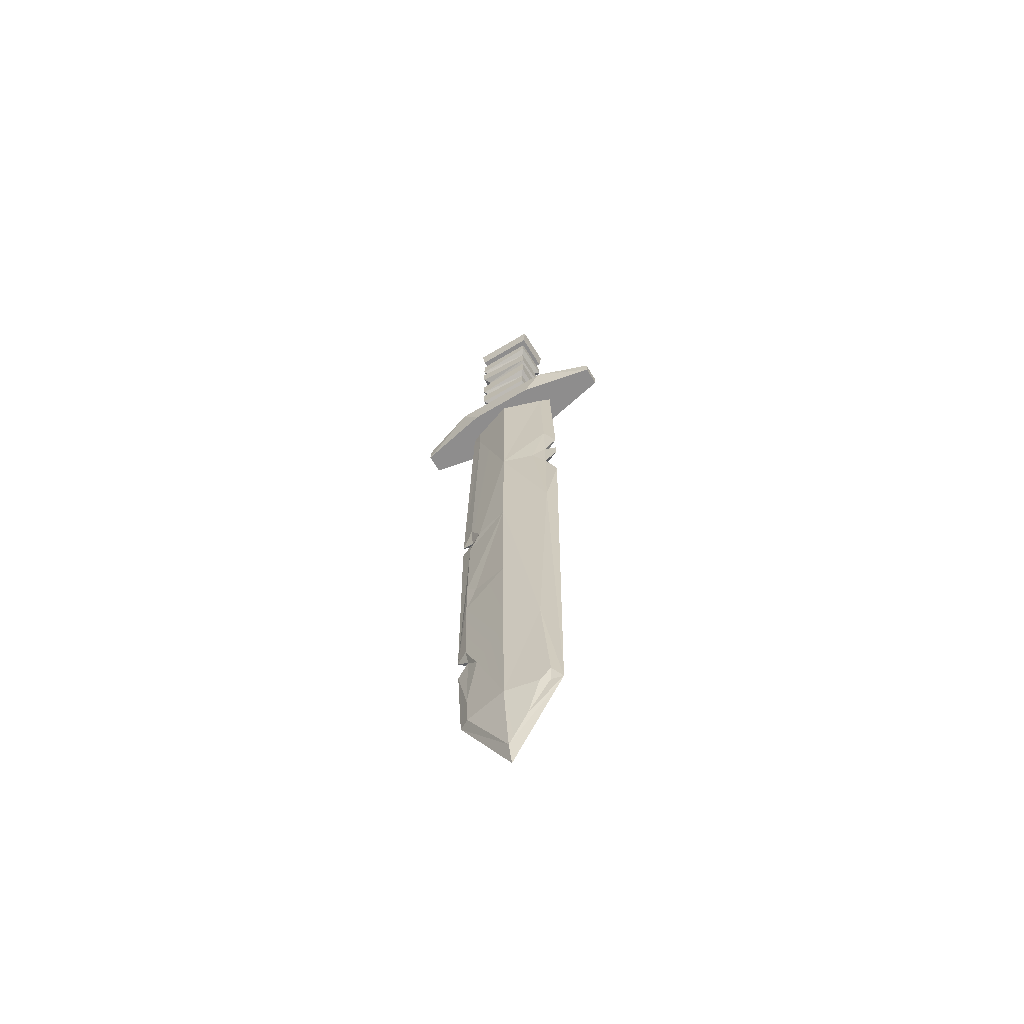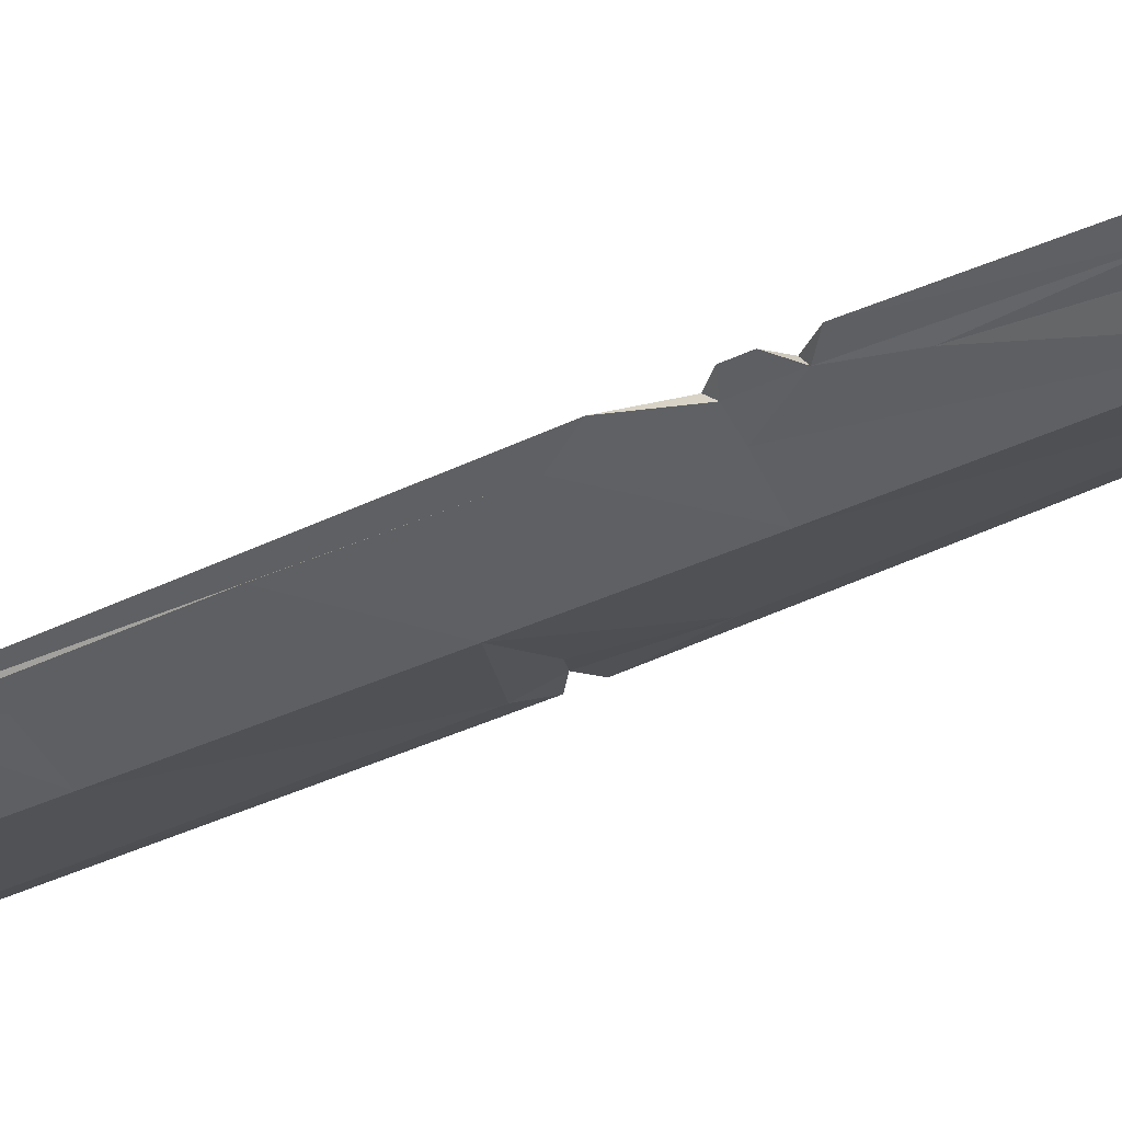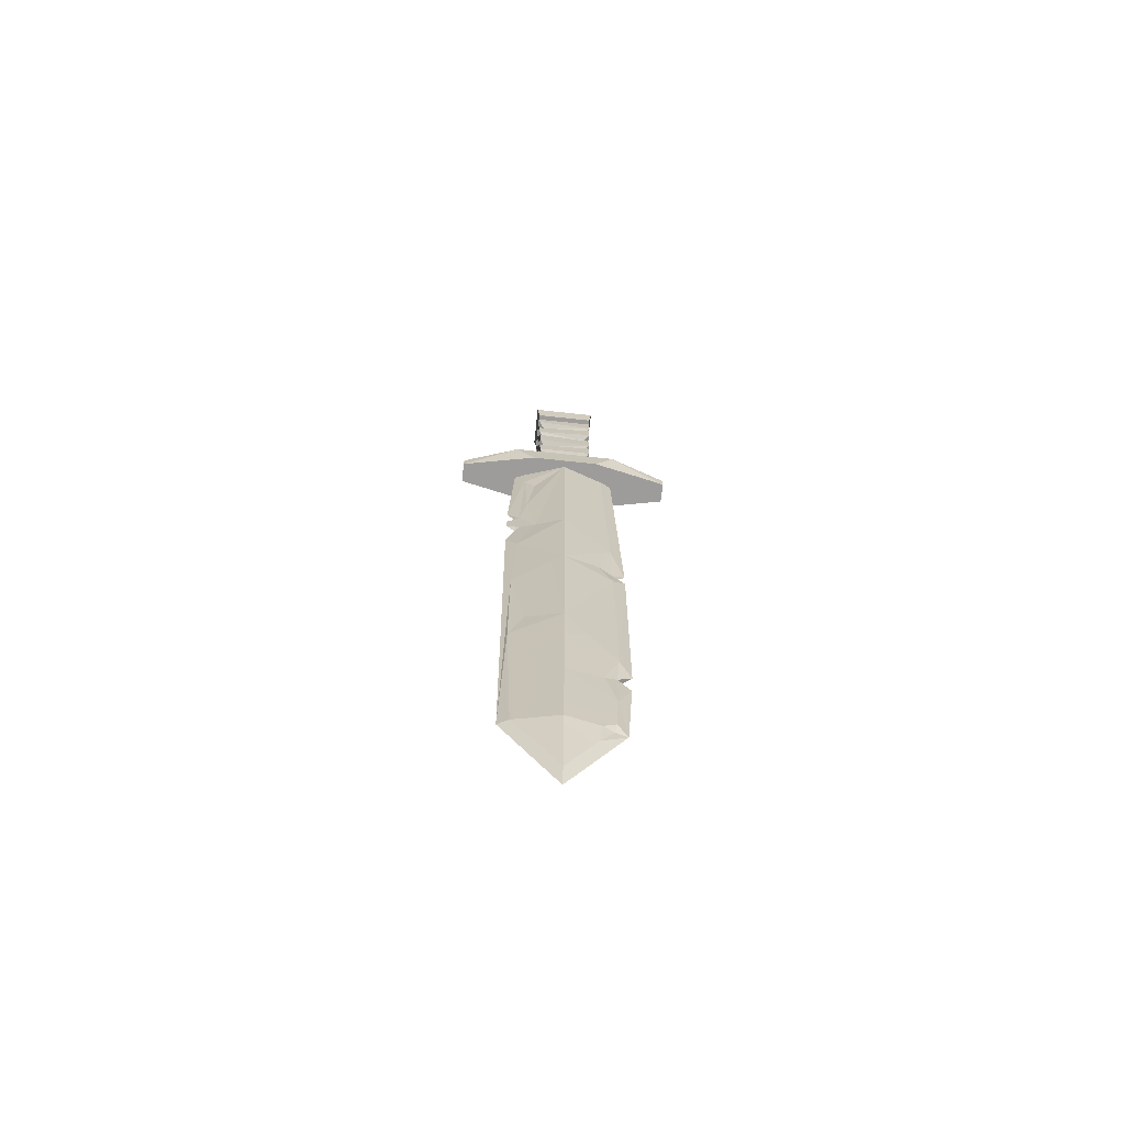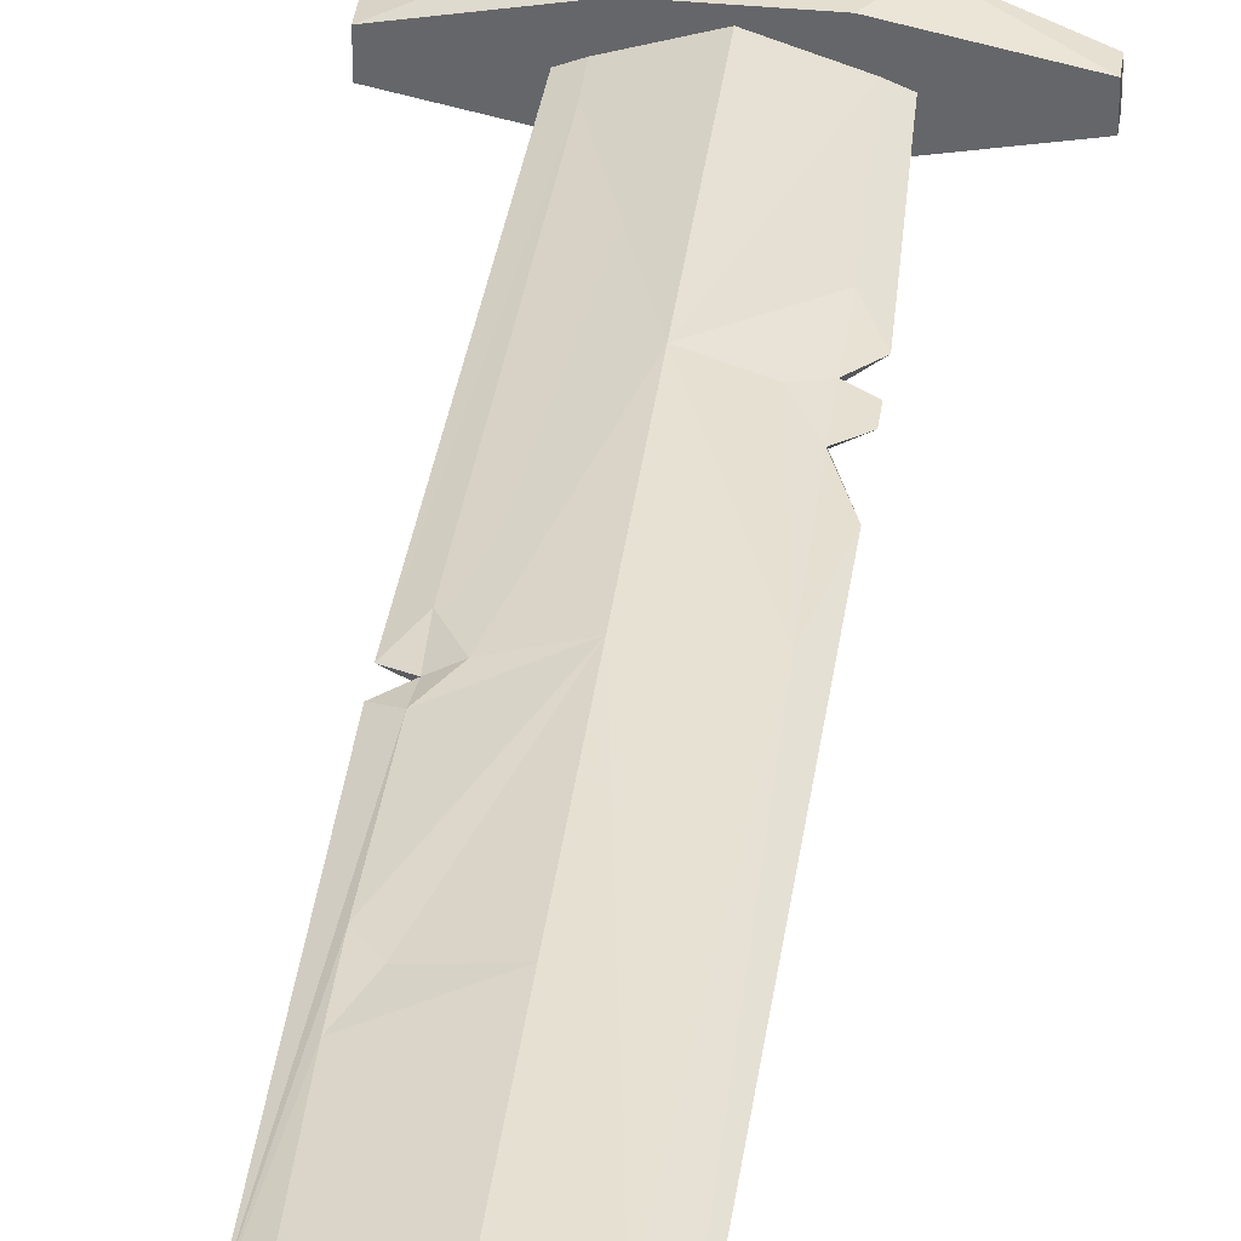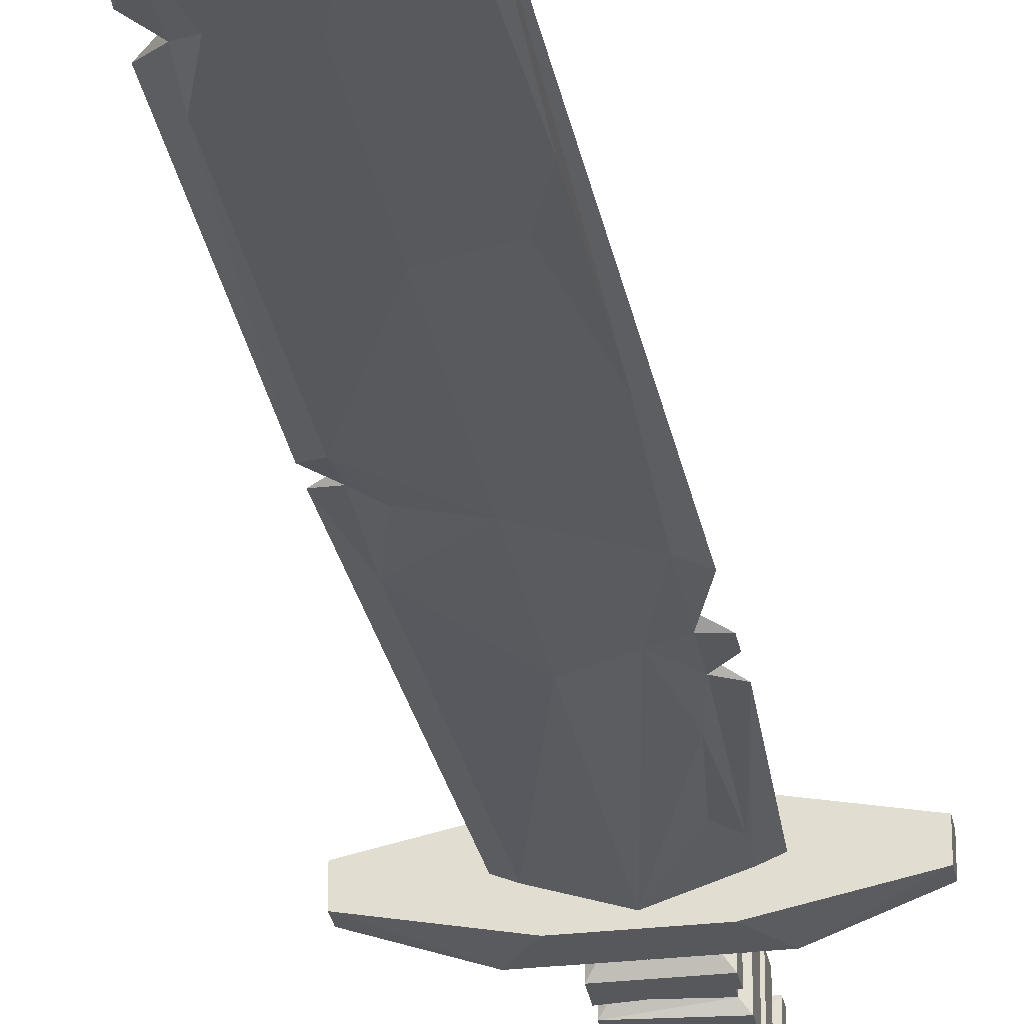
<metadata>
{"format":"obj","ext":"obj","renderer":"f3d","projection":"perspective","resolution":1024,"background":"white","views":[{"elev":-64.7,"azim":-148.7,"up":"+Z"},{"elev":-32.2,"azim":-54.6,"up":"+Y"},{"elev":-70.1,"azim":-6.2,"up":"+Z"},{"elev":37.1,"azim":-172.8,"up":"+Y"},{"elev":-28.8,"azim":-170.2,"up":"+Y"}]}
</metadata>
<code>
v -0.00073 -0.1709 -26.47
v -5e-06 8e-06 -27.15
v 0.9189 -0.1744 -24.84
v 1.705 1.1e-05 -24.08
v 1.334 -0.09783 -24.08
v 1.491 -0.0954 -20.63
v 1.465 -0.1777 -22.26
v 1.884 1.3e-05 -21.08
v 1.392 -0.1775 -23.73
v -0.000548 0.4542 -24.08
v 1.376 0.1767 -24.08
v -0.000973 0.1712 -26.47
v -1.448 -0.07877 -7.755
v -1.851 1.3e-05 -8.056
v -1.447 -0.07953 -8.723
v -1.851 1.3e-05 -8.491
v 1.558 -0.1766 -19.53
v 1.117 -0.2509 -20.94
v -1.705 1.1e-05 -24.08
v -0.4543 -0.1725 -25.67
v -1.376 -0.1766 -24.08
v -1.062 0.2419 -24.08
v -0.6243 0.1733 -25.36
v -1.335 0.09785 -24.08
v -1.482 -0.1633 -10.61
v -0.9132 -0.2483 -8.788
v -0.9945 -0.2067 -4.55
v -1.341 -0.1505 -3.995
v -1.228 -0.1935 -6.618
v -1.489 0.165 -11.91
v -1.448 0.07976 -8.916
v -1.006 0.2323 -8.227
v -1.466 0.1582 -6.592
v -1.448 0.07893 -7.886
v 1.427 0.1776 -23.06
v 1.075 0.2576 -21.22
v 1.49 0.09542 -20.65
v 1.544 0.177 -20.07
v -0.00923 -0.4541 -24.08
v -0.6725 -0.2446 -24.7
v 1.015 -0.2518 -24.08
v -1.85 1.3e-05 -9.892
v -1.147 0.2481 -20.06
v -1.399 0.1775 -23.62
v 1.924 1.4e-05 -20.21
v 1.944 1.4e-05 -12.83
v 1.552 0.1692 -13.09
v 1.517 0.08558 -12.55
v 1.597 0.1717 -15.87
v 1.593 0.1739 -17.26
v 1.553 -0.1693 -13.18
v 1.516 -0.0854 -12.45
v -1.585 -0.1751 -18.29
v -1.135 -0.2499 -17.07
v -1.59 -0.1681 -13.92
v -1.691 9e-06 -3.18
v -1.855 1.3e-05 -7.354
v -1.343 -0.149 -3.577
v -1.343 0.1479 -3.181
v 1.941 1.4e-05 -12.3
v 1.691 9e-06 -3.18
v 1.339 0.1504 -3.949
v 1.535 0.167 -11.71
v 1.117 0.2948 -12.52
v 1.218 0.2344 -16.4
v -0.00017 0.5855 -8.264
v -8.8e-05 0.5904 -3.181
v 1.343 0.1479 -3.181
v 1.107 -0.2373 -12.23
v -1.344 -0.1477 -3.181
v -0.000306 -0.5906 -3.181
v 1.518 -0.1648 -10.56
v 1.343 -0.1479 -3.181
v -0.000365 0.5305 -16.58
v -0.000203 0.5621 -12.41
v -0.00047 0.4976 -20.27
v -0.000306 -0.5906 -3.181
v -0.005463 -0.5258 -17.17
v -0.007607 -0.4886 -21.13
v -0.001679 -0.5845 -8.922
v -0.003146 -0.5623 -12.37
v -1.405 0.6705 -2.331
v -1.107 0.6084 -1.901
v 1.405 0.6705 -2.331
v 1.107 0.6084 -1.901
v -1.107 -0.6087 -1.901
v -1.405 -0.6708 -2.331
v 1.107 -0.6087 -1.901
v 1.405 -0.6708 -2.331
v -0.949 0.4745 -1.901
v -0.7248 0.473 -1.626
v 0.9489 0.4745 -1.901
v 0.7247 0.473 -1.626
v 0.9489 -0.4747 -1.901
v 0.7247 -0.4732 -1.626
v -0.7248 -0.4732 -1.626
v -0.949 -0.4747 -1.901
v -0.9575 -0.6233 3.082
v -0.7905 -0.4491 3.082
v 0.9577 -0.6233 3.082
v 0.7904 -0.4491 3.082
v 0.9577 0.6232 3.082
v 0.7904 0.449 3.082
v -0.9575 0.6232 3.082
v -0.7905 0.449 3.082
v -1.03 -0.6597 3.712
v 1.03 -0.6597 3.712
v 1.03 0.6595 3.712
v -1.03 0.6595 3.712
v -0.4208 -0.4195 4.211
v 0.421 -0.4195 4.211
v 0.421 0.4194 4.211
v -0.4208 0.4194 4.211
v -1.693 0.806 -2.331
v 1.693 0.806 -2.331
v 1.693 -0.8065 -2.331
v -1.693 -0.8065 -2.331
v -1.099 0.8154 -3.18
v 1.099 0.8154 -3.18
v 1.099 -0.8159 -3.18
v -1.099 -0.8159 -3.18
v 3.542 0.3156 -2.754
v 3.542 -0.3157 -2.754
v 3.542 -0.3173 -3.18
v 3.542 0.3172 -3.18
v -3.542 -0.3157 -2.754
v -3.542 0.3156 -2.754
v -3.542 0.3172 -3.18
v -3.542 -0.3173 -3.18
v -0.9384 -0.6458 2.087
v -0.944 -0.6437 2.422
v -0.9384 0.6456 2.087
v -0.944 0.6435 2.422
v 0.944 0.6435 2.422
v 0.9351 0.6468 1.893
v 0.9351 -0.6471 1.893
v 0.944 -0.6437 2.422
v -0.7828 -0.4513 2.527
v -0.7828 0.4512 2.527
v 0.7827 0.4512 2.527
v 0.7827 -0.4513 2.527
v 0.7723 0.4545 1.779
v 0.7703 0.4551 1.639
v -0.775 0.4536 1.973
v -0.7668 0.4564 1.383
v -0.7668 -0.4565 1.383
v -0.775 -0.4537 1.973
v 0.7703 -0.4553 1.639
v 0.7723 -0.4546 1.779
v 0.9288 0.6493 1.516
v 0.9196 0.6531 0.9764
v -0.9245 0.6511 1.26
v -0.9153 0.655 0.7199
v -0.9153 -0.6553 0.7199
v -0.9245 -0.6514 1.26
v 0.9196 -0.6534 0.9764
v 0.9287 -0.6496 1.516
v 0.7594 0.459 0.8553
v 0.7506 0.4623 0.2288
v -0.7558 0.4604 0.5988
v -0.7537 0.4612 0.4453
v -0.7537 -0.4613 0.4453
v -0.7558 -0.4605 0.5988
v 0.7506 -0.4625 0.2288
v 0.7594 -0.4592 0.8553
v -0.9085 0.658 0.3157
v 0.9048 0.6597 0.09917
v -0.8983 0.6628 -0.2913
v 0.8953 0.6642 -0.4614
v -0.8983 -0.6632 -0.2913
v -0.9085 -0.6584 0.3157
v 0.8953 -0.6646 -0.4614
v 0.9048 -0.6601 0.09917
v -0.7421 0.4658 -0.3893
v 0.7396 0.4667 -0.5595
v -0.7342 0.469 -0.9531
v 0.7366 0.468 -0.776
v -0.7342 -0.4692 -0.9531
v -0.7421 -0.466 -0.3893
v 0.7396 -0.4669 -0.5595
v 0.7366 -0.4682 -0.776
v 0.8883 0.6676 -0.8829
v 0.8777 0.6729 -1.511
v -0.8853 0.6691 -1.06
v -0.8777 0.6729 -1.511
v -0.8777 -0.6733 -1.511
v -0.8853 -0.6695 -1.06
v 0.8777 -0.6733 -1.511
v 0.8883 -0.668 -0.8829
f 1 2 3
f 3 2 4
f 4 5 3
f 6 7 8
f 8 7 4
f 4 7 9
f 5 4 9
f 10 11 12
f 13 14 15
f 15 14 16
f 17 18 6
f 6 18 7
f 2 1 19
f 1 20 19
f 19 20 21
f 22 23 24
f 25 26 15
f 27 28 29
f 29 28 13
f 29 13 26
f 26 13 15
f 30 31 32
f 33 32 34
f 34 32 31
f 35 36 37
f 37 36 38
f 1 39 20
f 20 39 40
f 39 21 40
f 41 3 5
f 31 42 15
f 42 30 19
f 30 43 19
f 43 44 19
f 24 19 44
f 2 19 12
f 12 19 23
f 23 19 24
f 2 12 4
f 4 12 11
f 8 35 37
f 8 4 35
f 35 4 11
f 37 38 45
f 46 47 48
f 46 45 47
f 47 45 49
f 49 45 50
f 45 38 50
f 45 6 37
f 45 46 17
f 17 46 51
f 52 51 46
f 31 16 34
f 34 16 14
f 31 15 16
f 15 42 25
f 53 54 55
f 56 57 58
f 58 57 28
f 28 57 13
f 34 57 33
f 57 56 33
f 33 56 59
f 34 14 13
f 60 52 48
f 61 60 62
f 62 60 63
f 48 63 60
f 48 64 63
f 50 65 49
f 66 67 62
f 62 67 68
f 68 61 62
f 10 23 22
f 52 69 51
f 70 58 71
f 58 28 71
f 71 28 27
f 70 56 58
f 7 39 9
f 39 1 3
f 20 40 21
f 22 44 10
f 31 30 42
f 22 24 44
f 45 17 6
f 8 37 6
f 72 52 60
f 46 48 52
f 60 61 72
f 72 61 73
f 52 72 69
f 48 47 64
f 13 57 34
f 41 5 9
f 32 33 66
f 66 33 59
f 74 75 65
f 65 75 49
f 49 75 47
f 75 64 47
f 36 76 38
f 38 76 50
f 75 43 30
f 10 35 11
f 71 73 77
f 54 53 78
f 78 53 79
f 51 78 17
f 42 19 25
f 25 19 55
f 55 19 53
f 53 19 21
f 26 25 80
f 80 25 81
f 27 29 71
f 80 71 26
f 71 29 26
f 80 72 73
f 80 73 71
f 69 72 81
f 81 72 80
f 81 55 78
f 78 55 54
f 81 25 55
f 69 81 51
f 51 81 78
f 78 79 17
f 17 79 18
f 79 21 39
f 79 53 21
f 75 66 64
f 64 66 63
f 63 66 62
f 75 30 66
f 66 30 32
f 74 43 75
f 76 43 74
f 76 74 50
f 50 74 65
f 76 10 43
f 10 44 43
f 35 10 36
f 36 10 76
f 10 12 23
f 18 79 7
f 7 79 39
f 9 39 41
f 39 3 41
f 66 59 67
f 77 70 71
f 82 83 84
f 84 83 85
f 86 87 88
f 88 87 89
f 84 85 89
f 89 85 88
f 87 86 82
f 82 86 83
f 90 91 92
f 92 91 93
f 92 93 94
f 94 93 95
f 96 97 95
f 95 97 94
f 97 96 90
f 90 96 91
f 83 90 85
f 85 90 92
f 88 94 86
f 86 94 97
f 85 92 88
f 88 92 94
f 86 97 83
f 83 97 90
f 98 99 100
f 100 99 101
f 100 101 102
f 102 101 103
f 102 103 104
f 104 103 105
f 104 105 98
f 98 105 99
f 106 98 107
f 107 98 100
f 107 100 108
f 108 100 102
f 108 102 109
f 109 102 104
f 109 104 106
f 106 104 98
f 110 106 111
f 111 106 107
f 111 107 112
f 112 107 108
f 112 108 113
f 113 108 109
f 113 109 110
f 110 109 106
f 114 82 115
f 115 82 84
f 116 89 117
f 117 89 87
f 115 84 116
f 116 84 89
f 117 87 114
f 114 87 82
f 118 114 119
f 119 114 115
f 120 116 121
f 121 116 117
f 122 115 123
f 123 115 116
f 120 124 116
f 116 124 123
f 124 120 125
f 125 120 119
f 119 115 125
f 125 115 122
f 126 117 127
f 127 117 114
f 118 128 114
f 114 128 127
f 128 118 129
f 129 118 121
f 121 117 129
f 129 117 126
f 121 118 120
f 120 118 119
f 130 131 132
f 132 131 133
f 133 134 132
f 132 134 135
f 135 134 136
f 136 134 137
f 136 137 130
f 130 137 131
f 138 99 139
f 139 99 105
f 139 105 140
f 140 105 103
f 140 103 141
f 141 103 101
f 99 138 101
f 101 138 141
f 142 143 144
f 144 143 145
f 146 147 145
f 145 147 144
f 146 148 147
f 147 148 149
f 143 142 148
f 148 142 149
f 150 151 152
f 152 151 153
f 154 155 153
f 153 155 152
f 154 156 155
f 155 156 157
f 151 150 156
f 156 150 157
f 158 159 160
f 160 159 161
f 162 163 161
f 161 163 160
f 162 164 163
f 163 164 165
f 159 158 164
f 164 158 165
f 166 167 168
f 168 167 169
f 170 171 168
f 168 171 166
f 172 173 170
f 170 173 171
f 169 167 172
f 172 167 173
f 174 175 176
f 176 175 177
f 178 179 176
f 176 179 174
f 179 178 180
f 180 178 181
f 177 175 181
f 181 175 180
f 182 183 184
f 184 183 185
f 186 187 185
f 185 187 184
f 186 188 187
f 187 188 189
f 183 182 188
f 188 182 189
f 131 138 133
f 133 138 139
f 132 144 130
f 130 144 147
f 133 139 134
f 134 139 140
f 142 144 135
f 135 144 132
f 134 140 137
f 137 140 141
f 136 149 135
f 135 149 142
f 149 136 147
f 147 136 130
f 137 141 131
f 131 141 138
f 143 150 145
f 145 150 152
f 160 153 158
f 158 153 151
f 155 146 152
f 152 146 145
f 153 160 154
f 154 160 163
f 163 165 154
f 154 165 156
f 148 146 157
f 157 146 155
f 150 143 157
f 157 143 148
f 156 165 151
f 151 165 158
f 161 159 166
f 166 159 167
f 175 174 169
f 169 174 168
f 171 162 166
f 166 162 161
f 168 174 170
f 170 174 179
f 180 172 179
f 179 172 170
f 162 171 164
f 164 171 173
f 167 159 173
f 173 159 164
f 172 180 169
f 169 180 175
f 177 182 176
f 176 182 184
f 183 93 185
f 185 93 91
f 187 178 184
f 184 178 176
f 185 91 186
f 186 91 96
f 186 96 188
f 188 96 95
f 181 178 189
f 189 178 187
f 182 177 189
f 189 177 181
f 188 95 183
f 183 95 93
f 122 123 125
f 125 123 124
f 126 127 129
f 129 127 128
f 110 111 113
f 113 111 112

</code>
